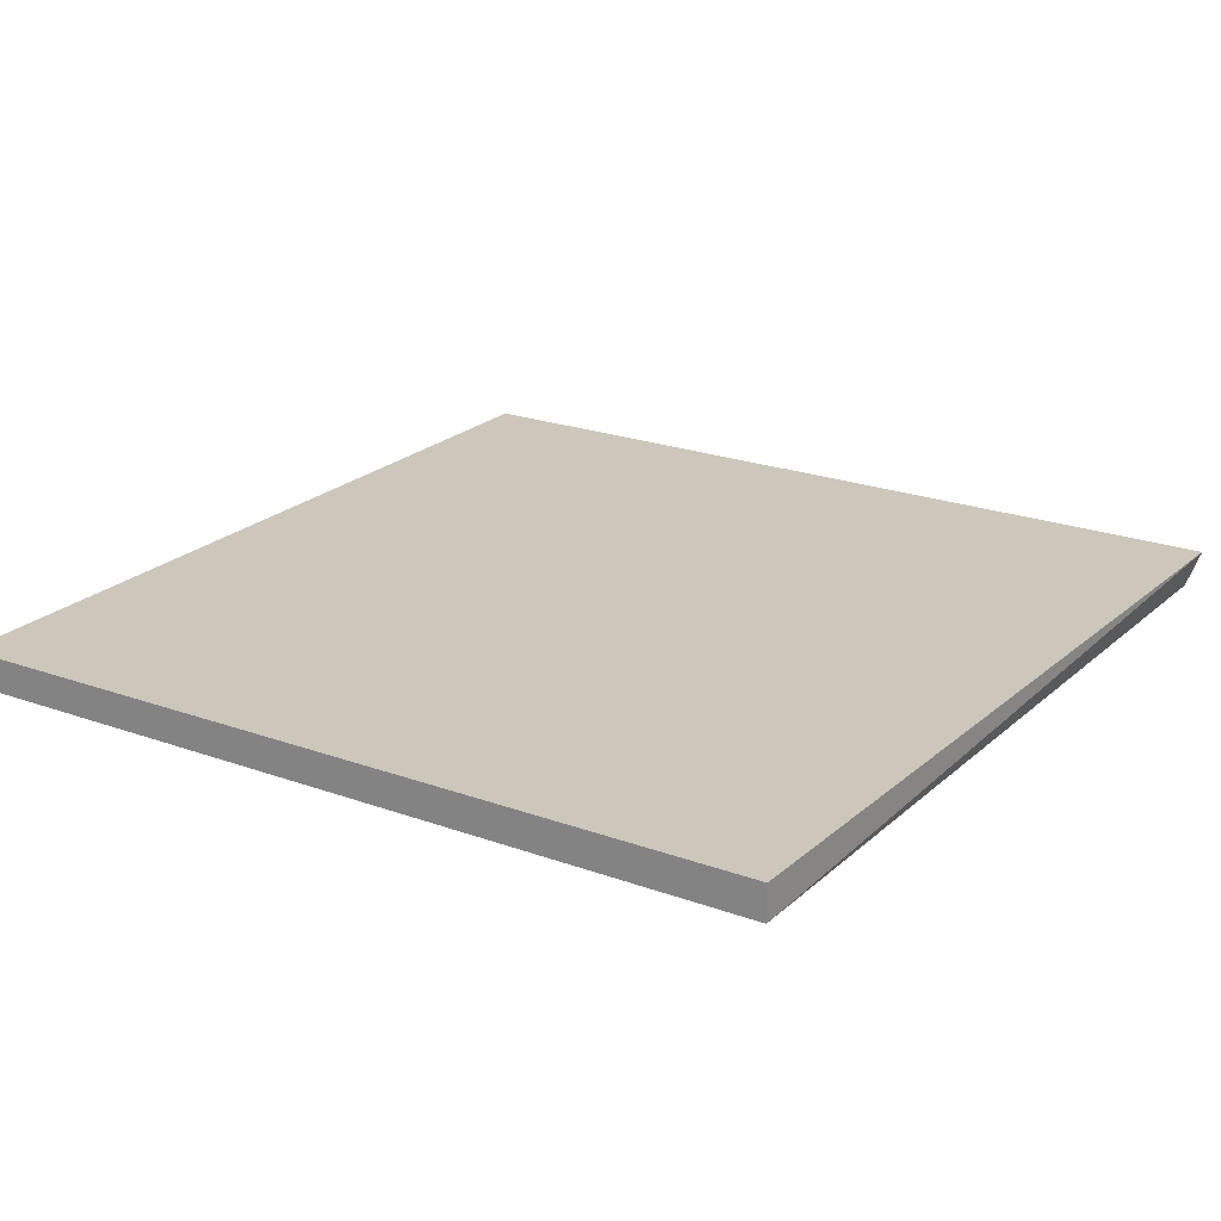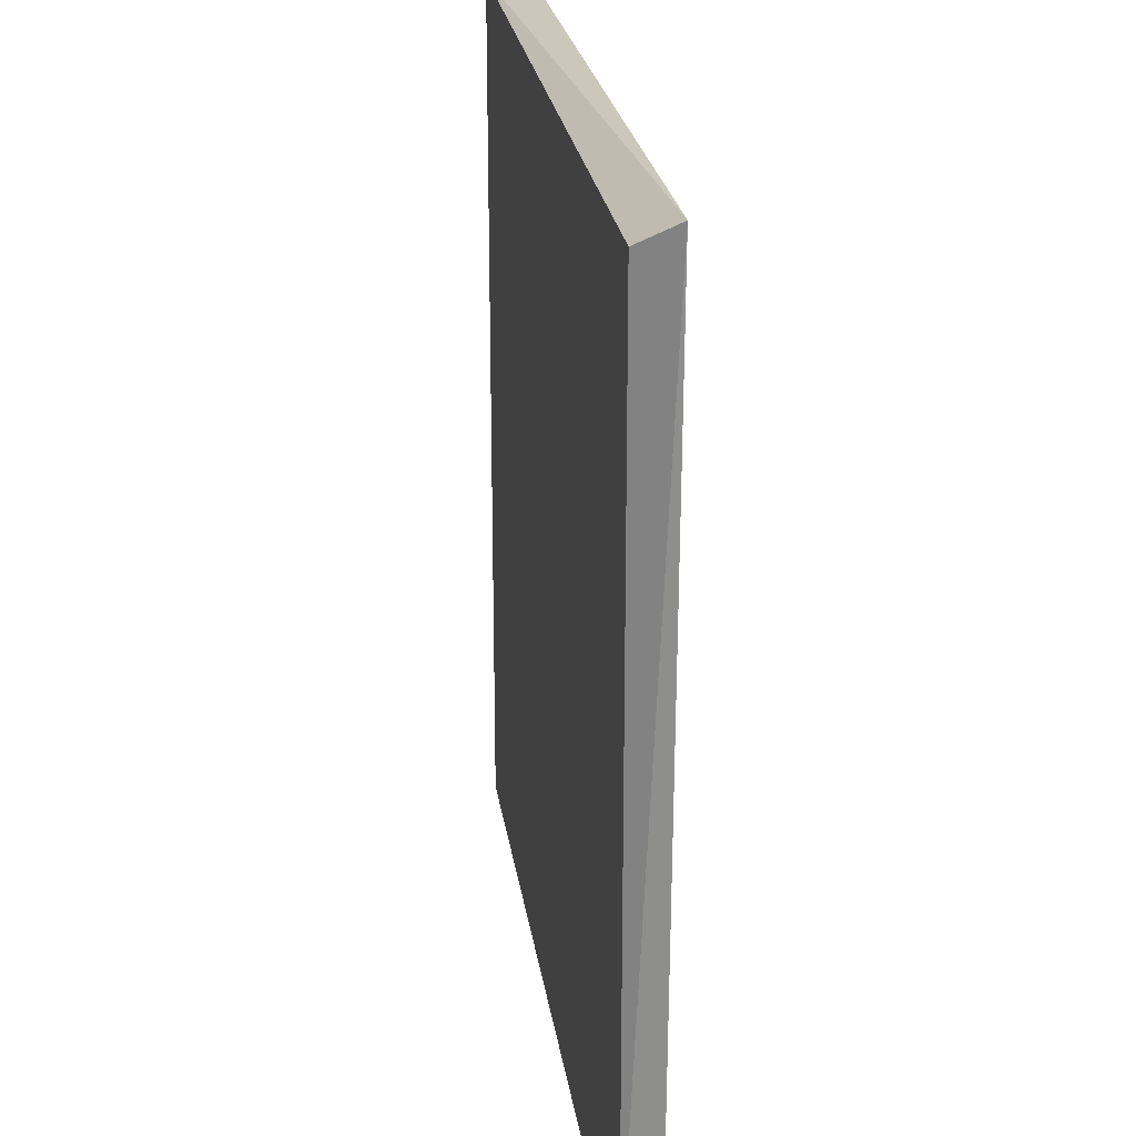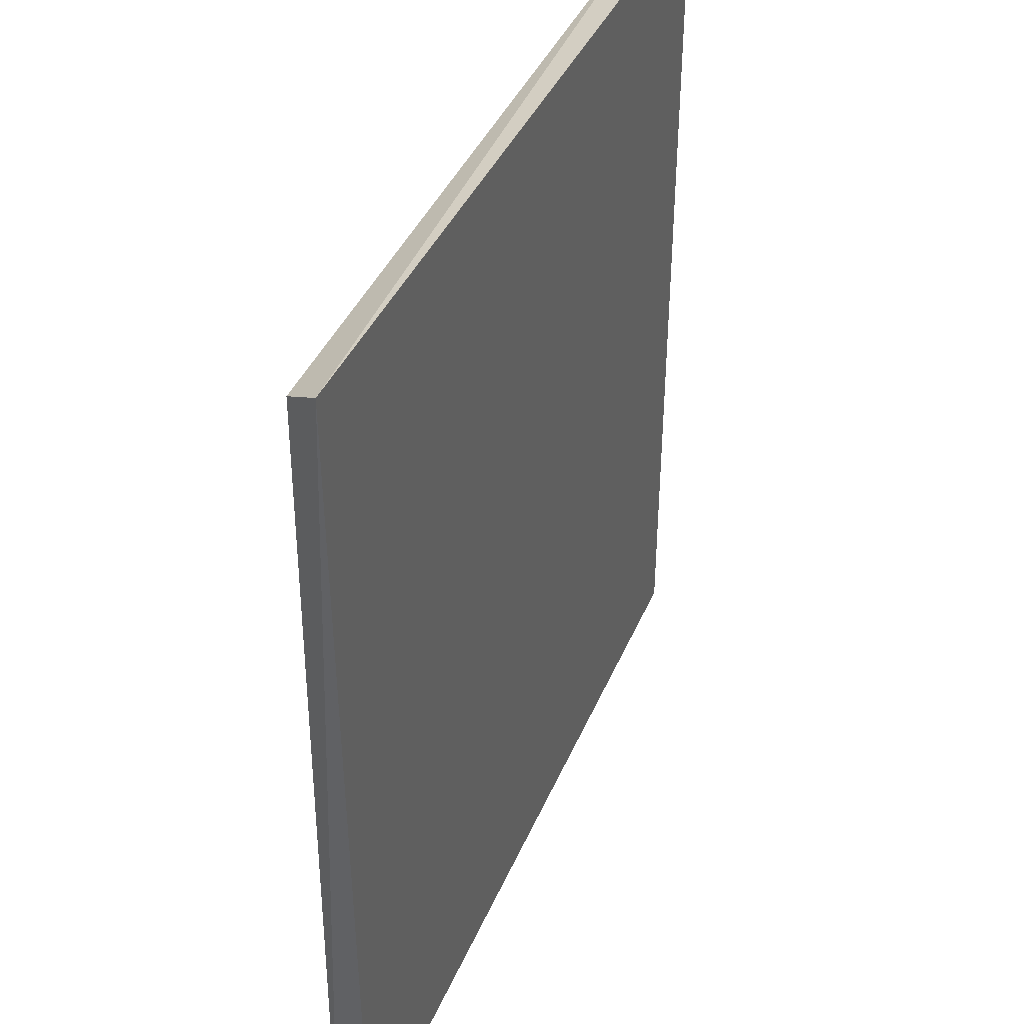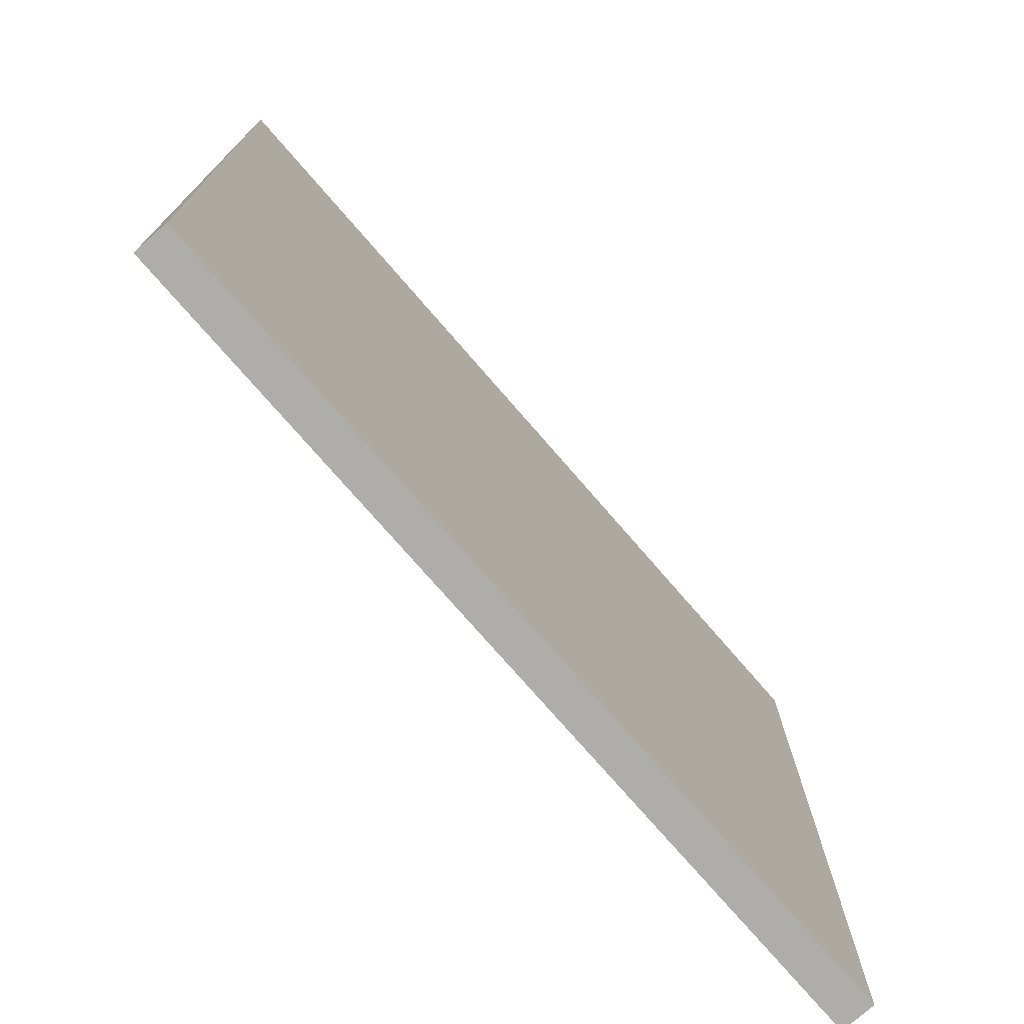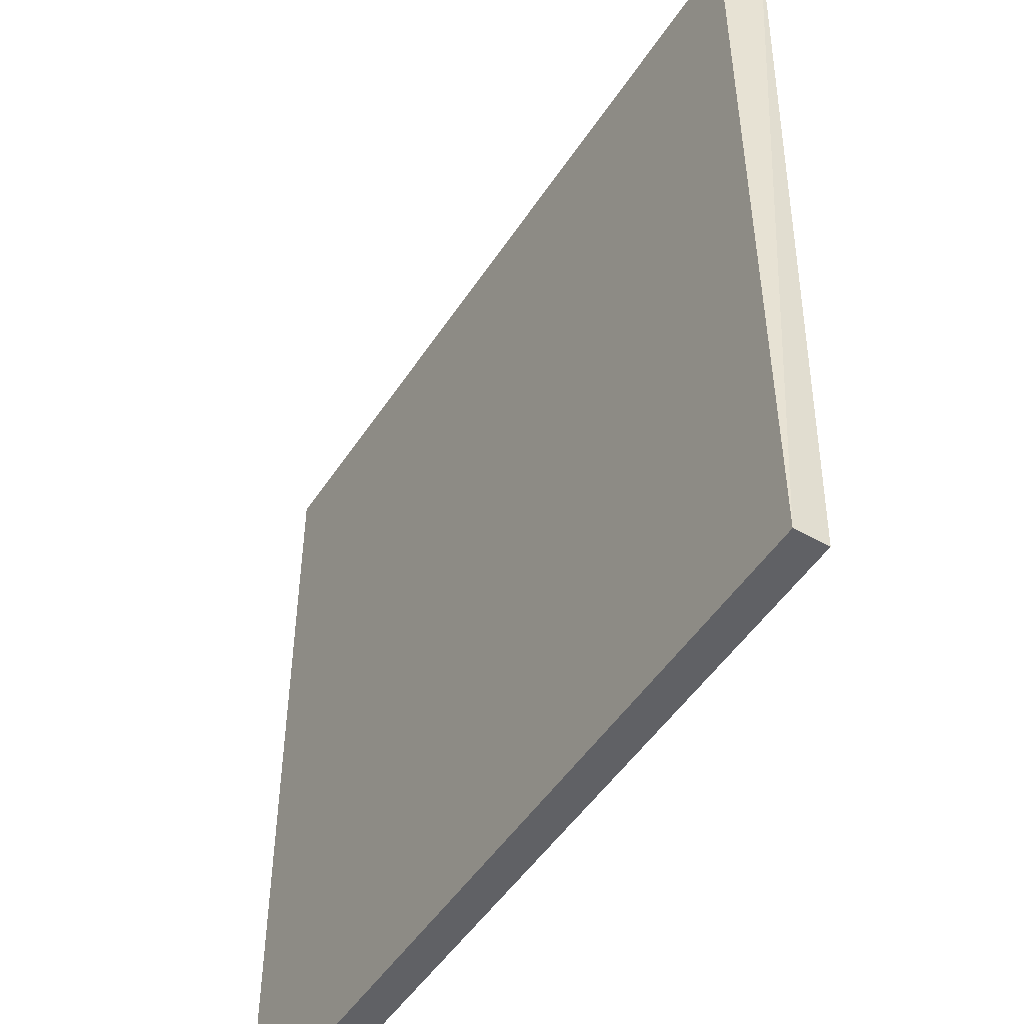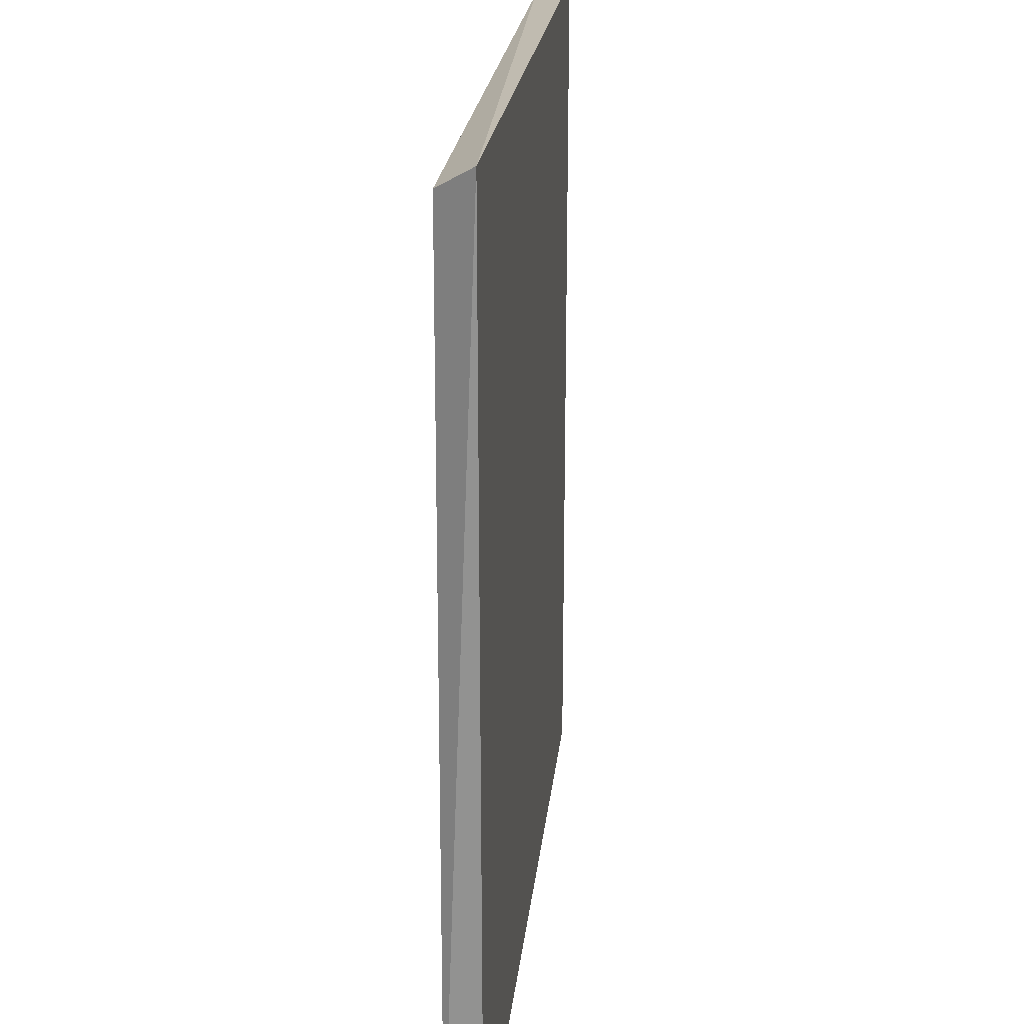
<metadata>
{"format":"obj","ext":"obj","renderer":"f3d","projection":"perspective","resolution":1024,"background":"white","views":[{"elev":21.2,"azim":33.1,"up":"+Z"},{"elev":24.0,"azim":-98.0,"up":"+Y"},{"elev":39.0,"azim":-69.0,"up":"+Y"},{"elev":-77.3,"azim":-48.8,"up":"+Y"},{"elev":-49.5,"azim":-121.9,"up":"+Y"},{"elev":21.3,"azim":-84.3,"up":"+Y"}]}
</metadata>
<code>
v 0.000649 0.1828 0.006468
v -0.2097 -0.03188 -0.002118
v -0.2097 -0.03188 0.006355
v -0.2154 0.1858 0.006588
v -0.2097 0.1799 -0.002118
v -0.002118 -0.03188 -0.002118
v -0.002118 -0.03188 0.006355
v -0.002118 0.1799 -0.002118
f 1 6 8
f 2 3 4
f 2 4 5
f 2 5 6
f 3 2 6
f 3 6 7
f 4 3 7
f 1 4 7
f 6 1 7
f 4 1 8
f 5 4 8
f 6 5 8

</code>
